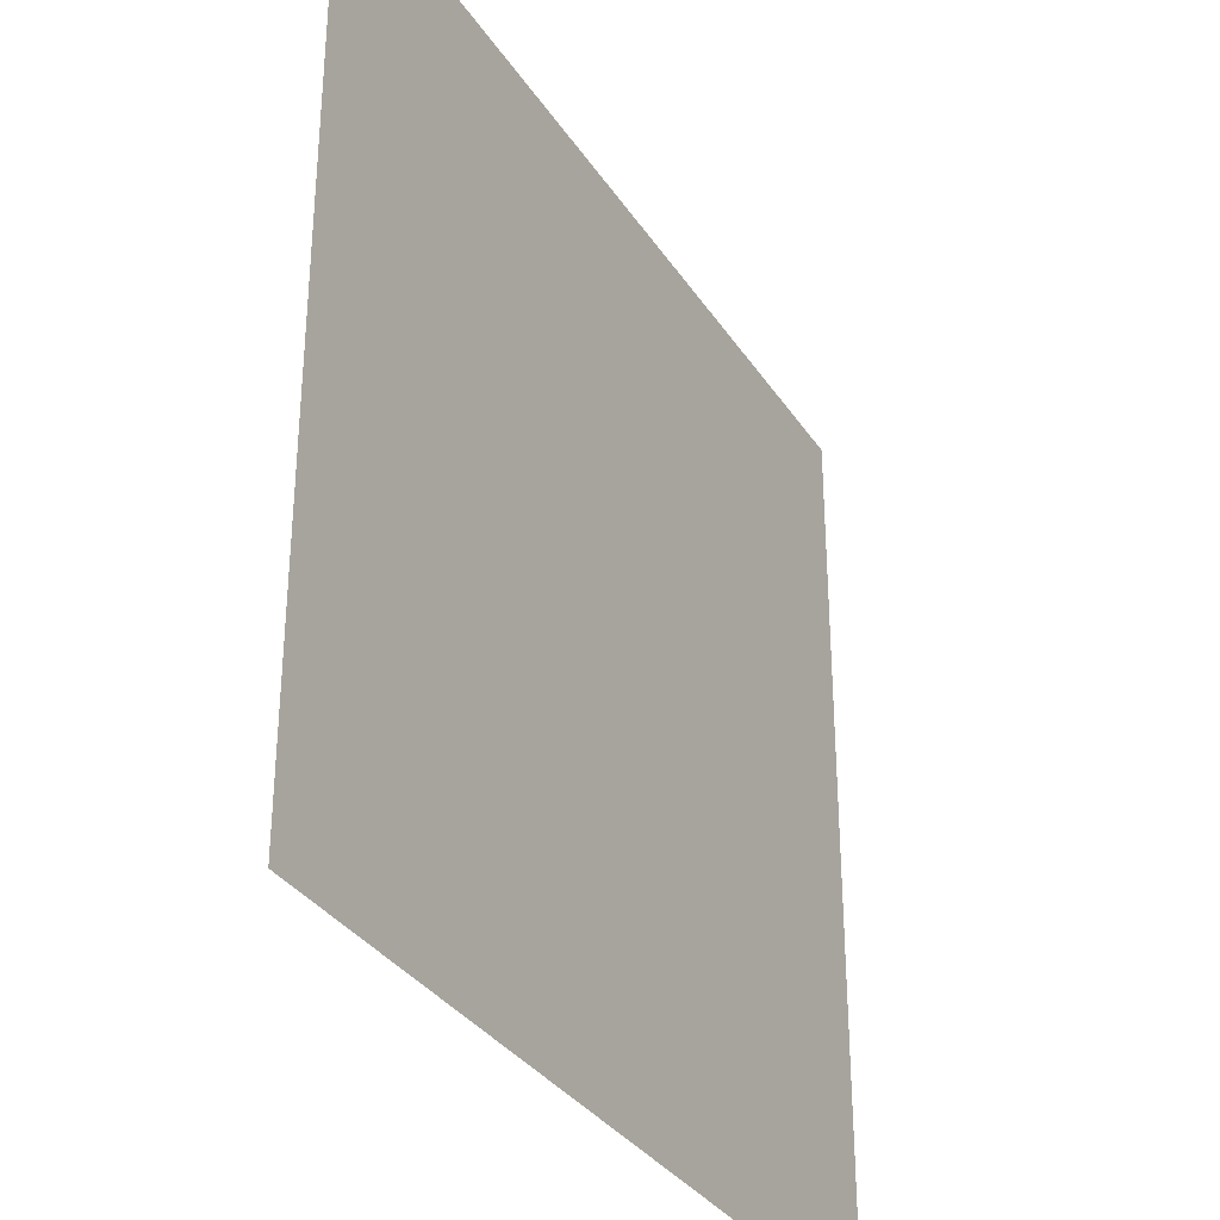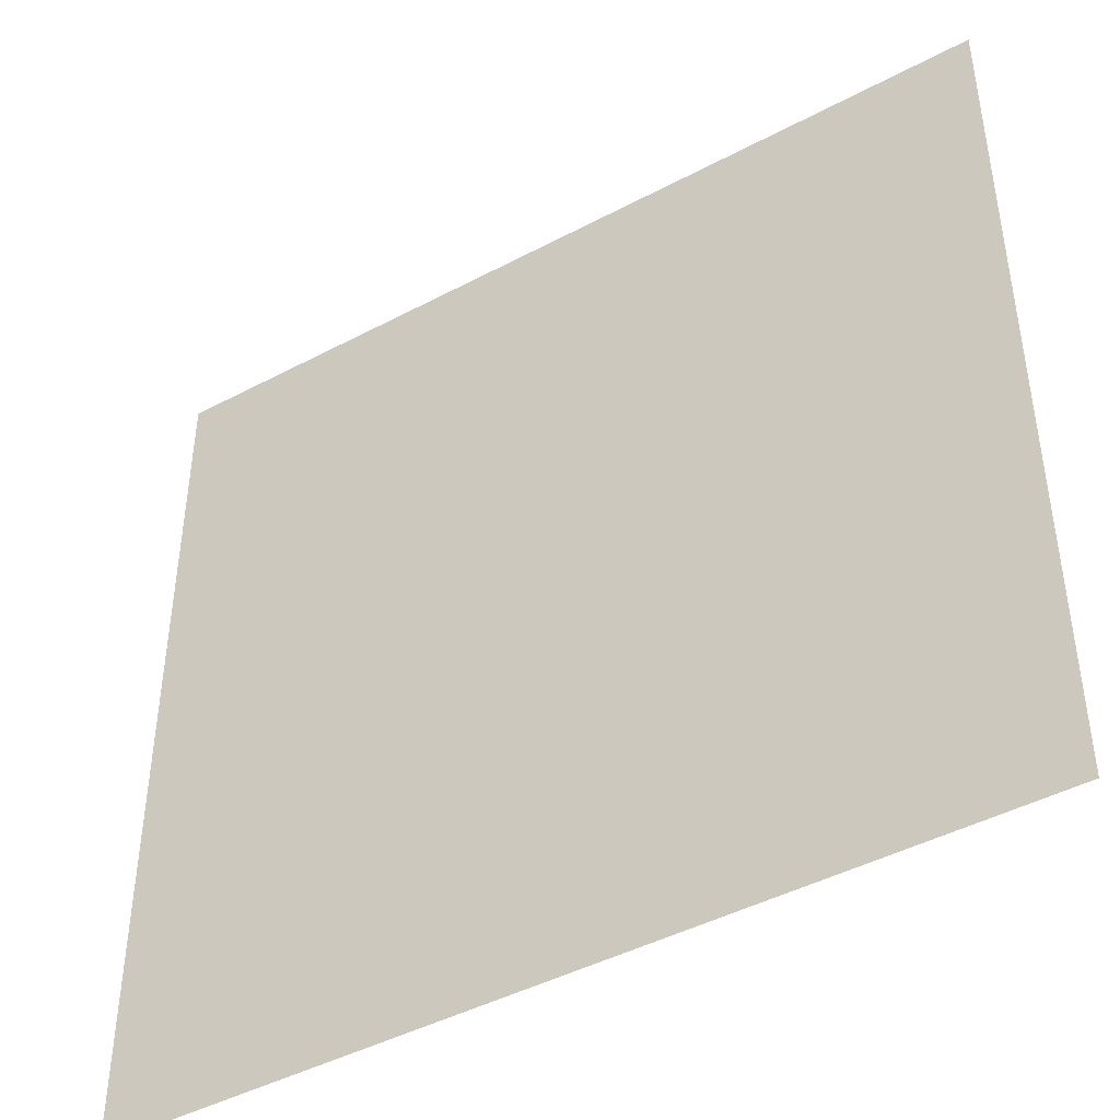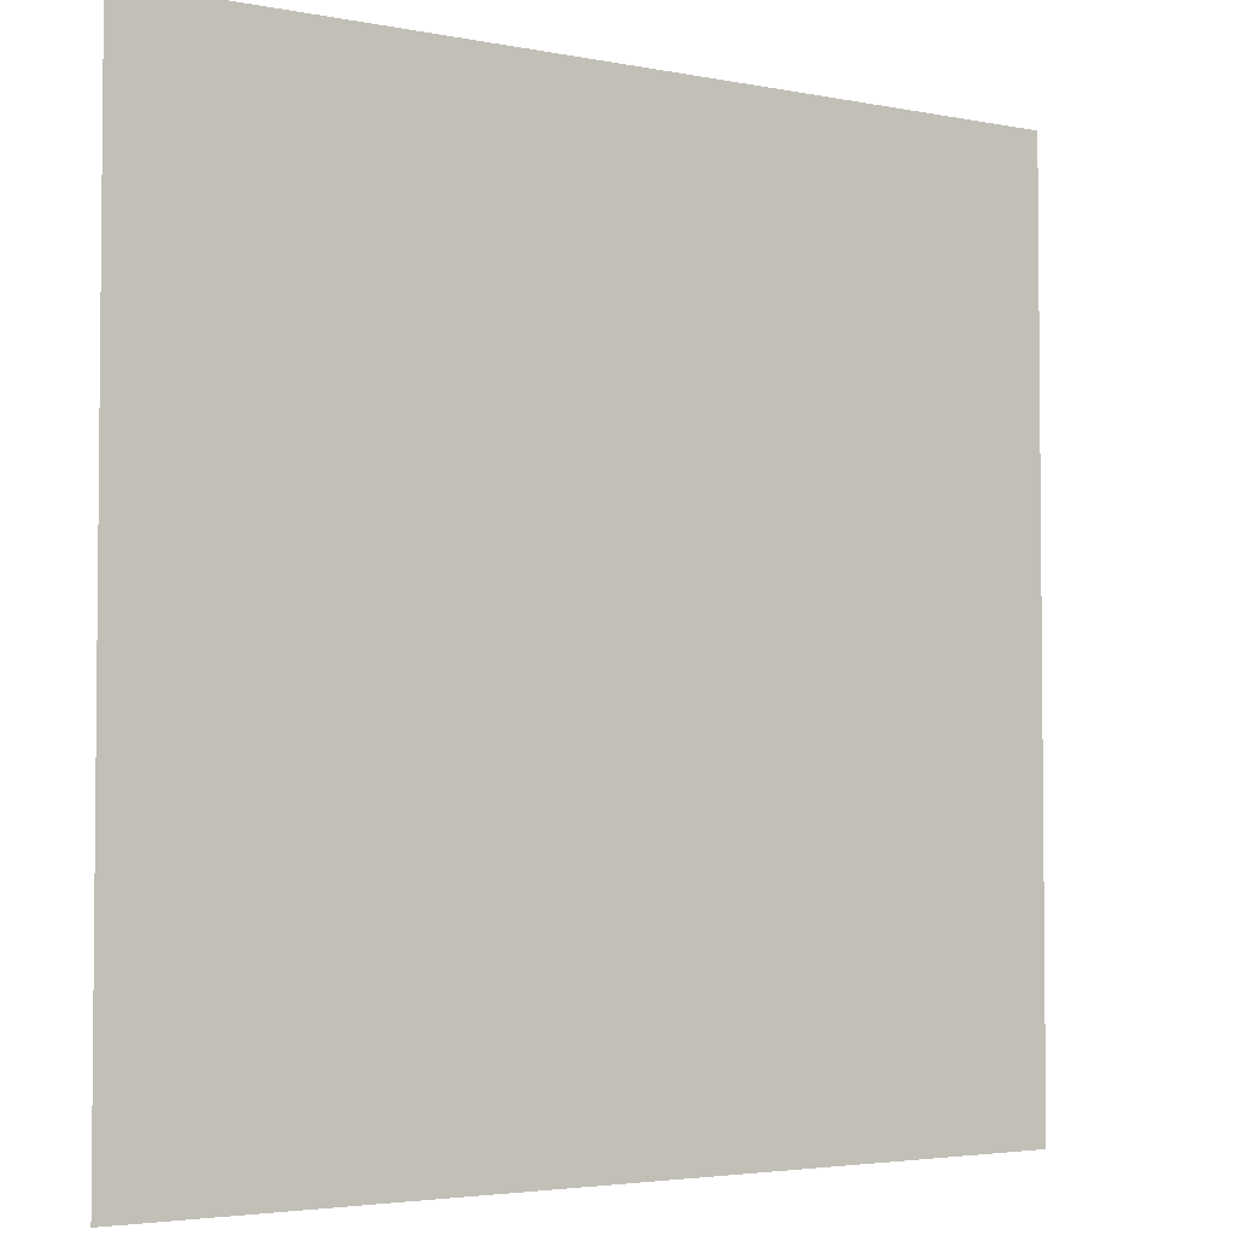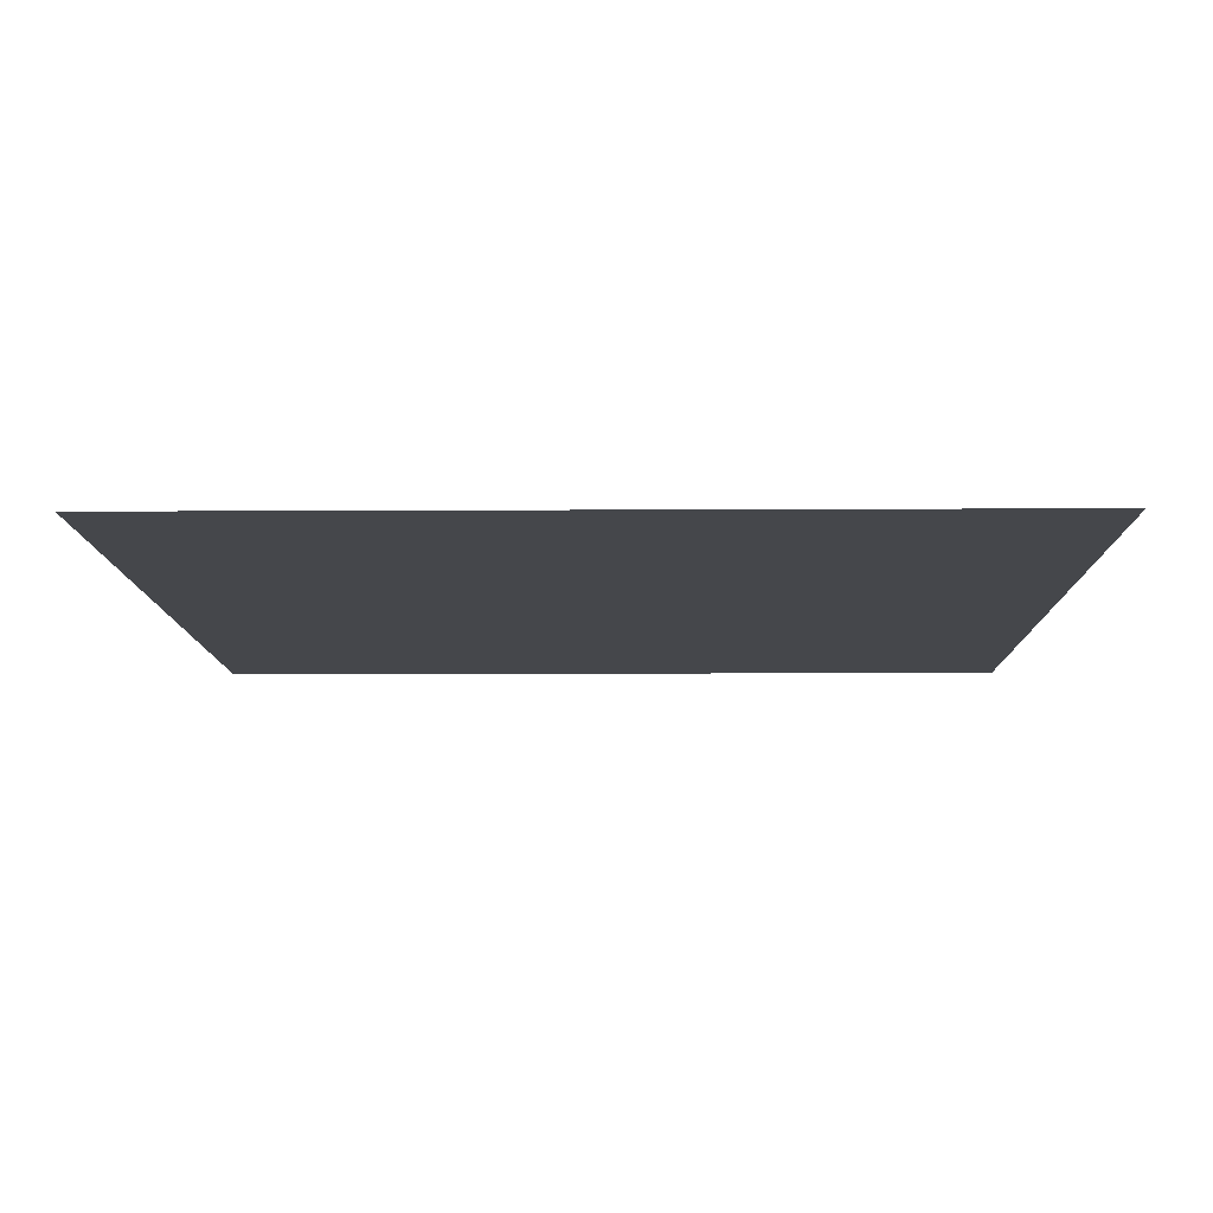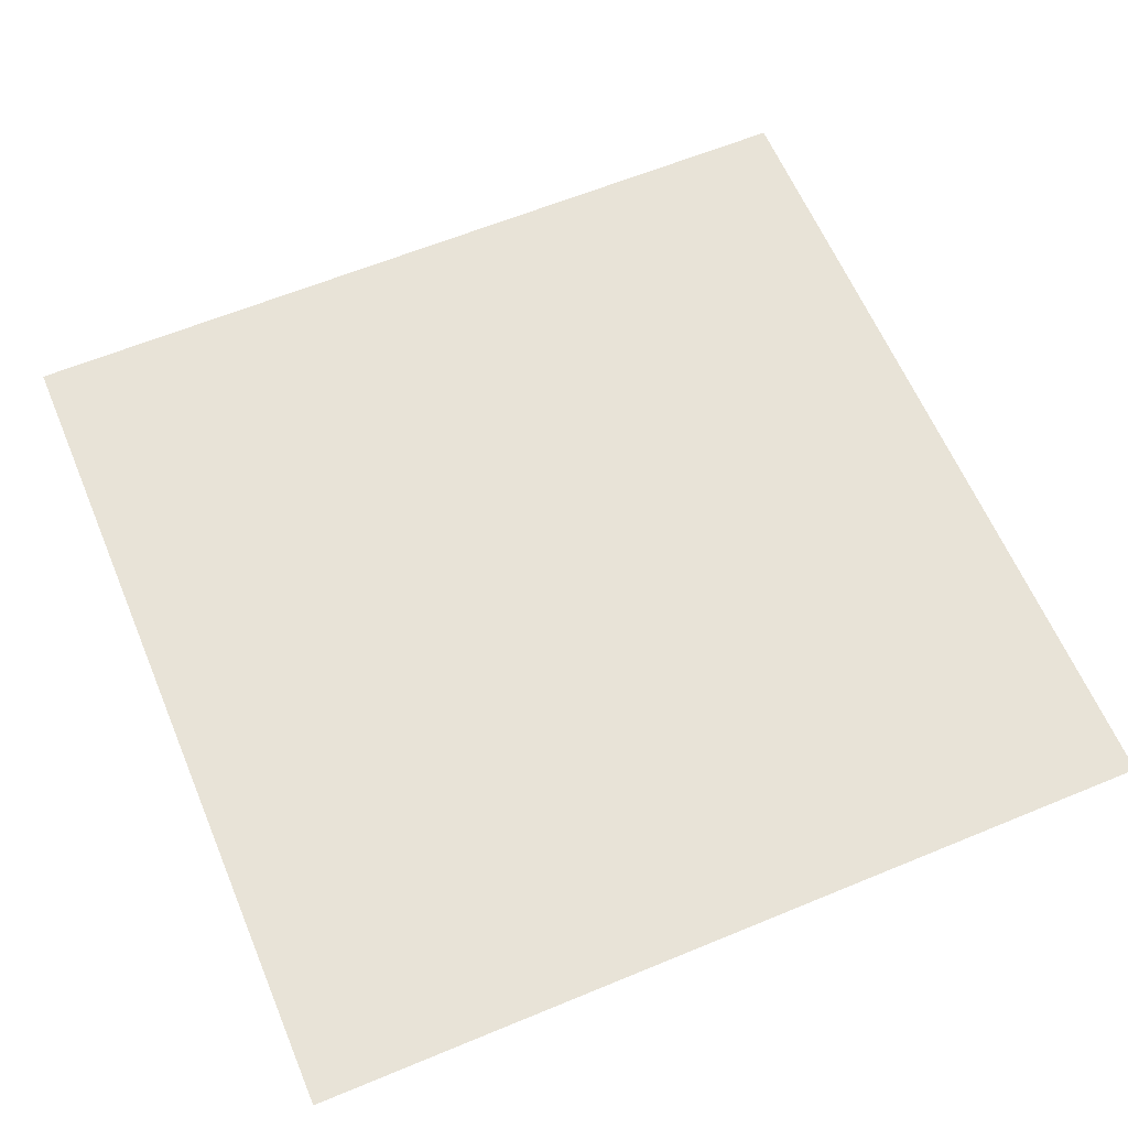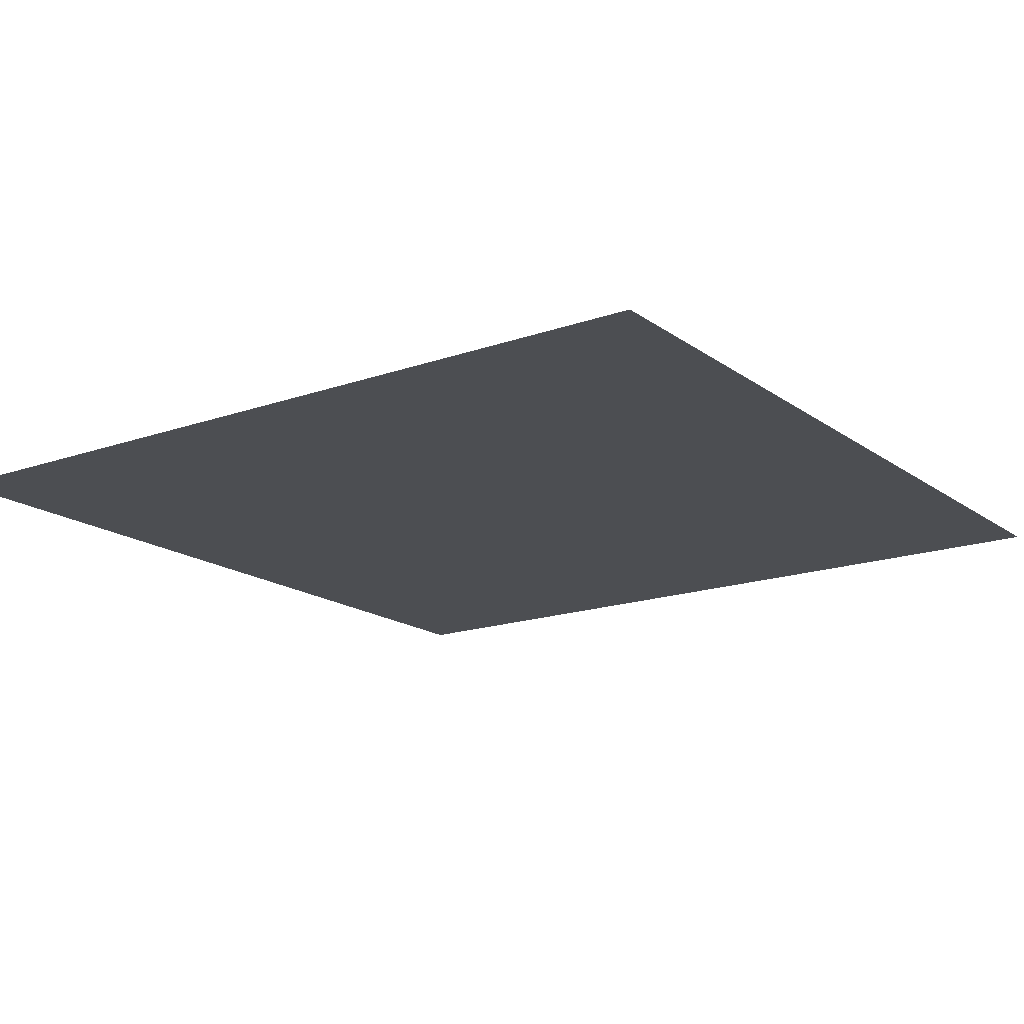
<metadata>
{"format":"obj","ext":"obj","renderer":"f3d","projection":"perspective","resolution":1024,"background":"white","views":[{"elev":-33.1,"azim":118.1,"up":"+Z"},{"elev":-44.5,"azim":31.8,"up":"+Z"},{"elev":-3.5,"azim":-33.7,"up":"+Z"},{"elev":-10.2,"azim":-89.2,"up":"+Y"},{"elev":61.8,"azim":157.2,"up":"+Y"},{"elev":-16.9,"azim":125.4,"up":"+Y"}]}
</metadata>
<code>
o Floor
v -1000 -0.1 -1000
v 1000 -0.1 -1000
v -1000 -0.1 1000
v 1000 -0.1 1000
f 3 4 2 1

</code>
